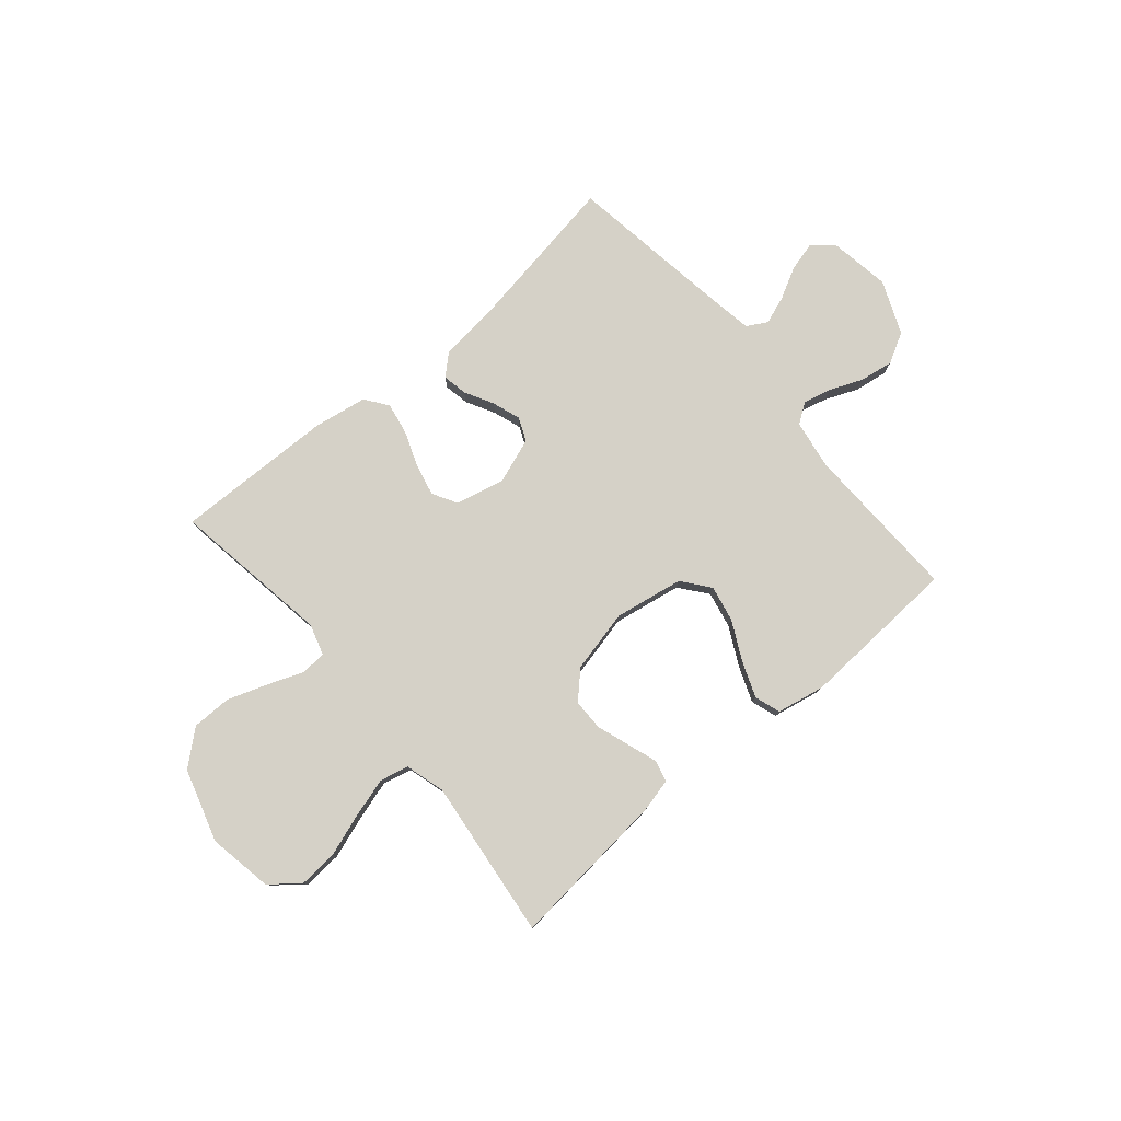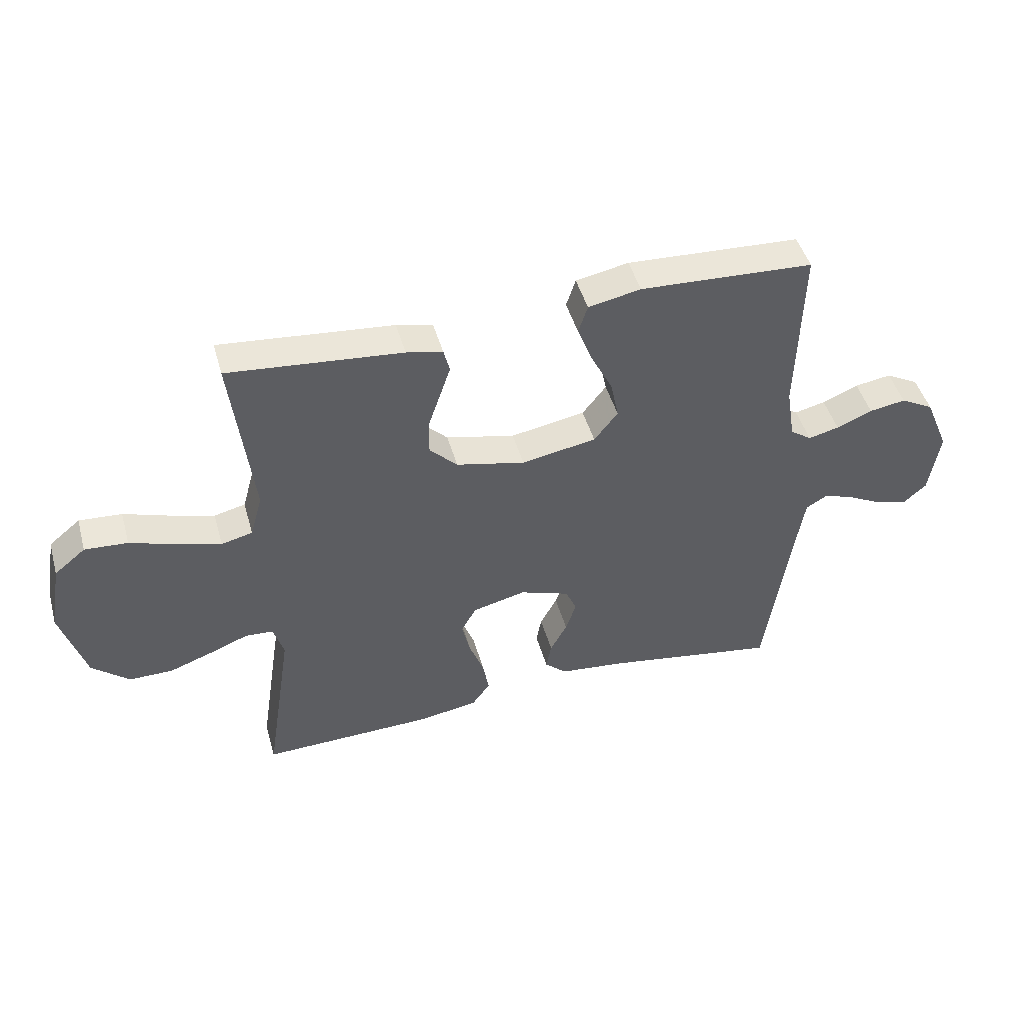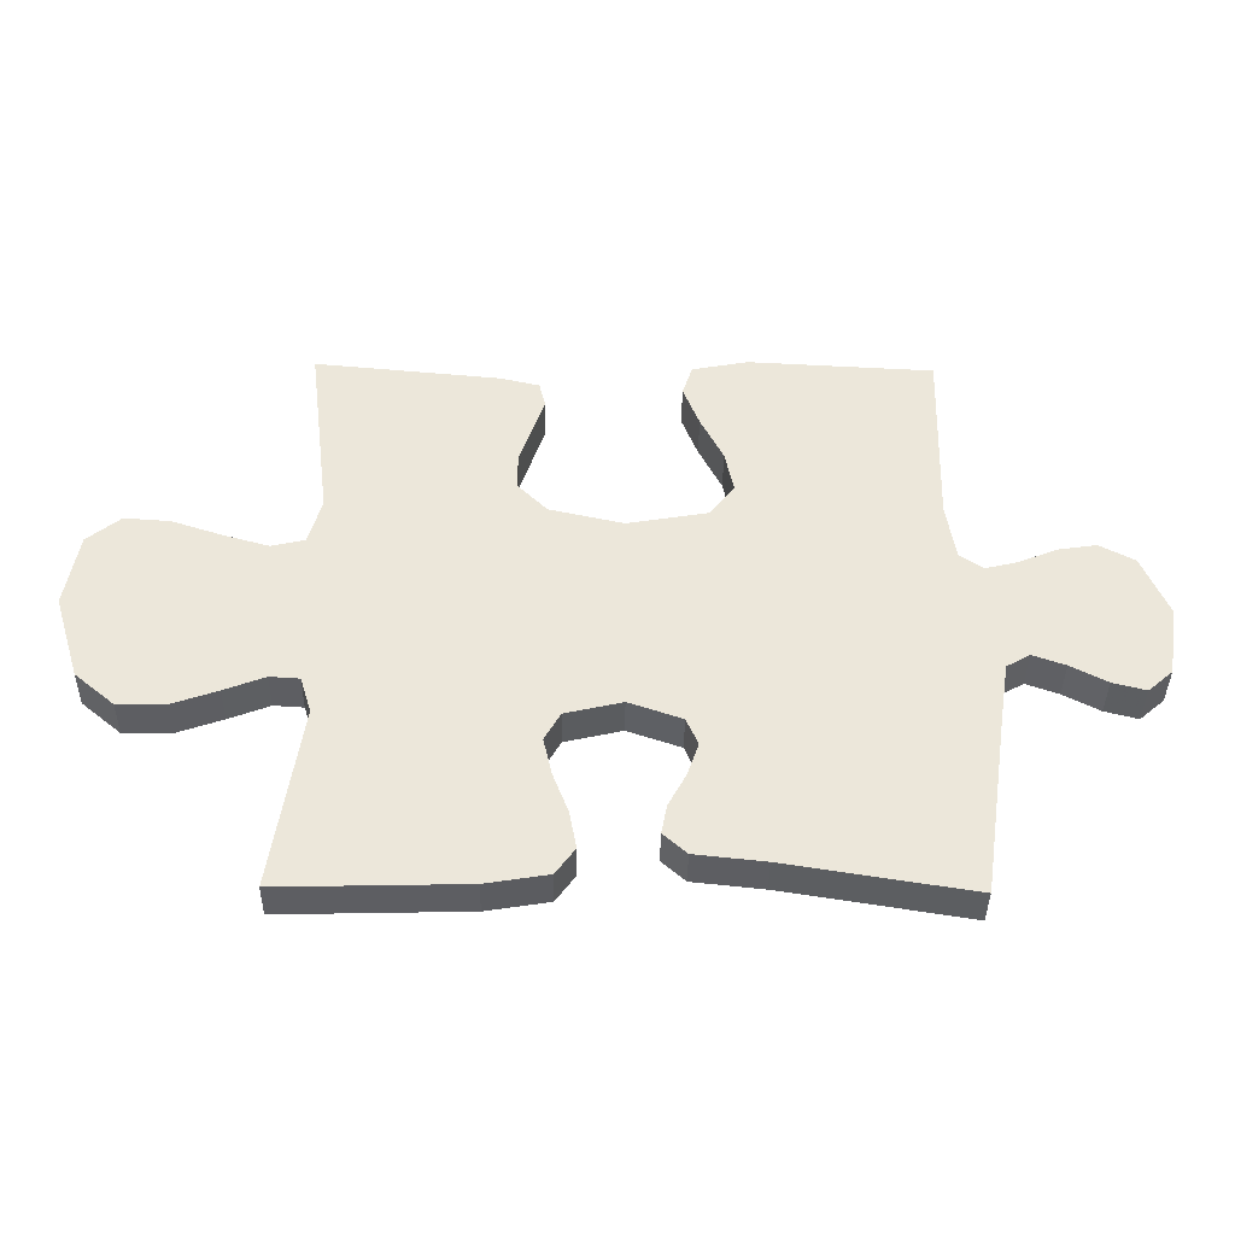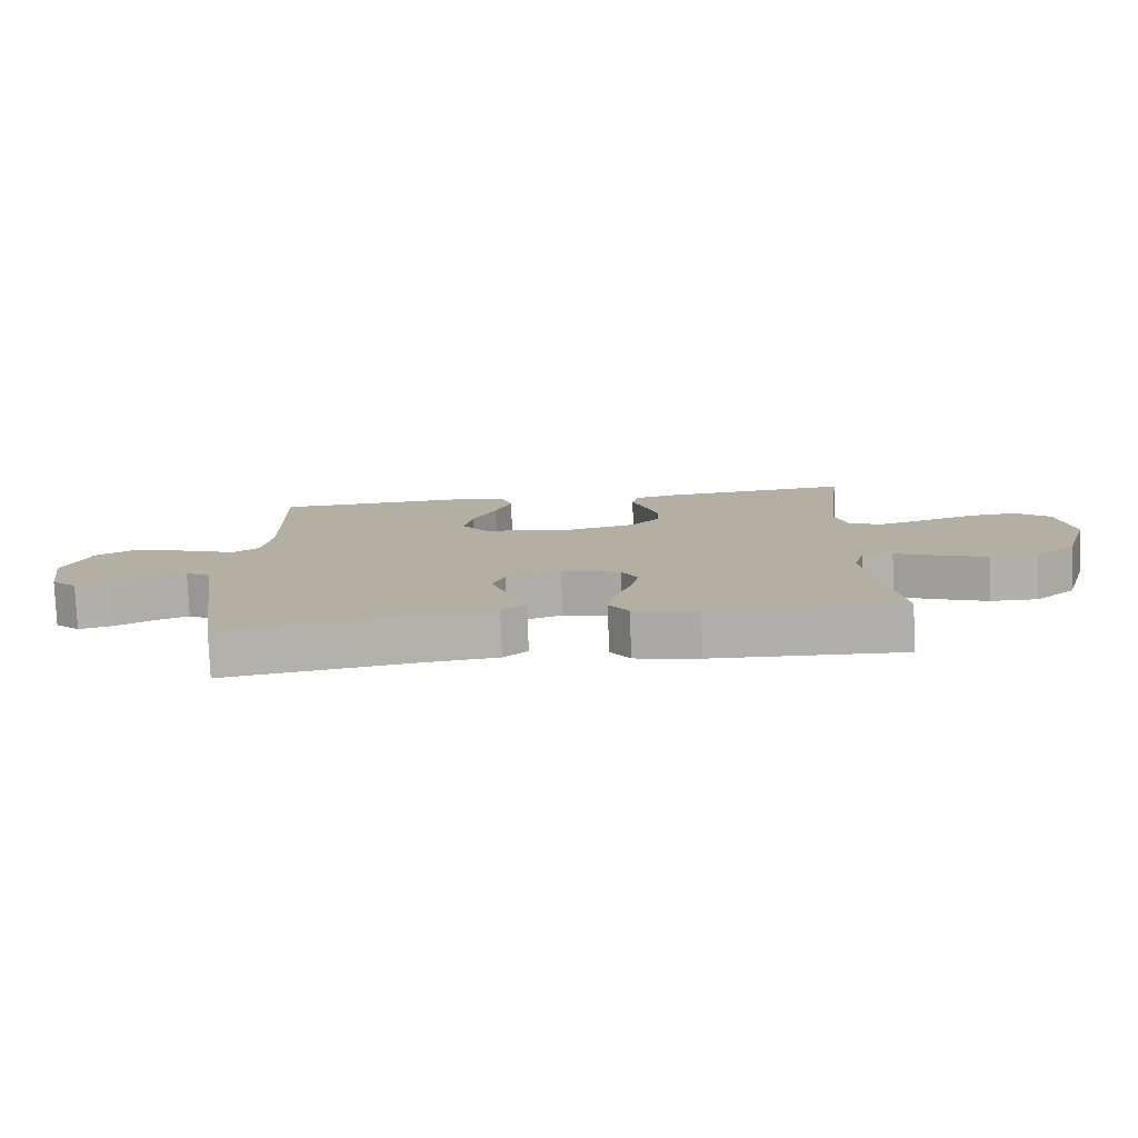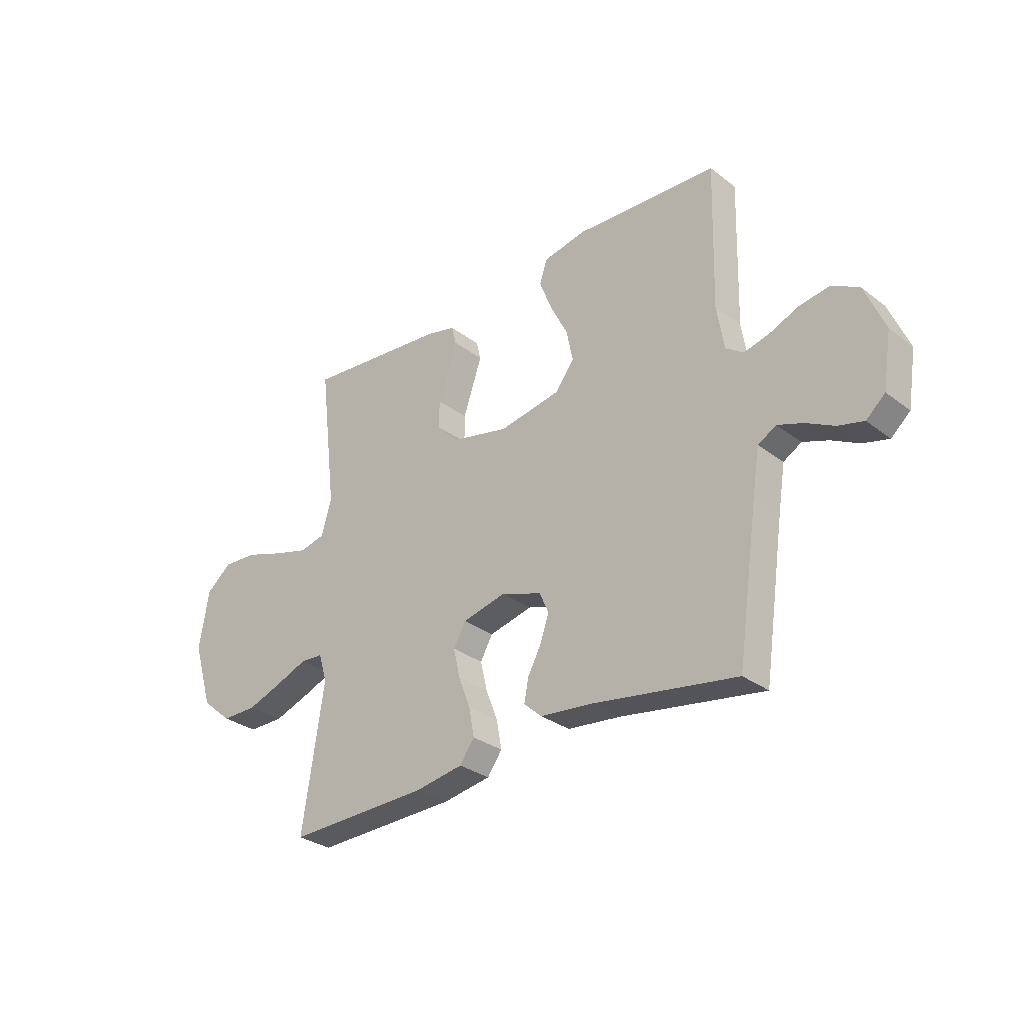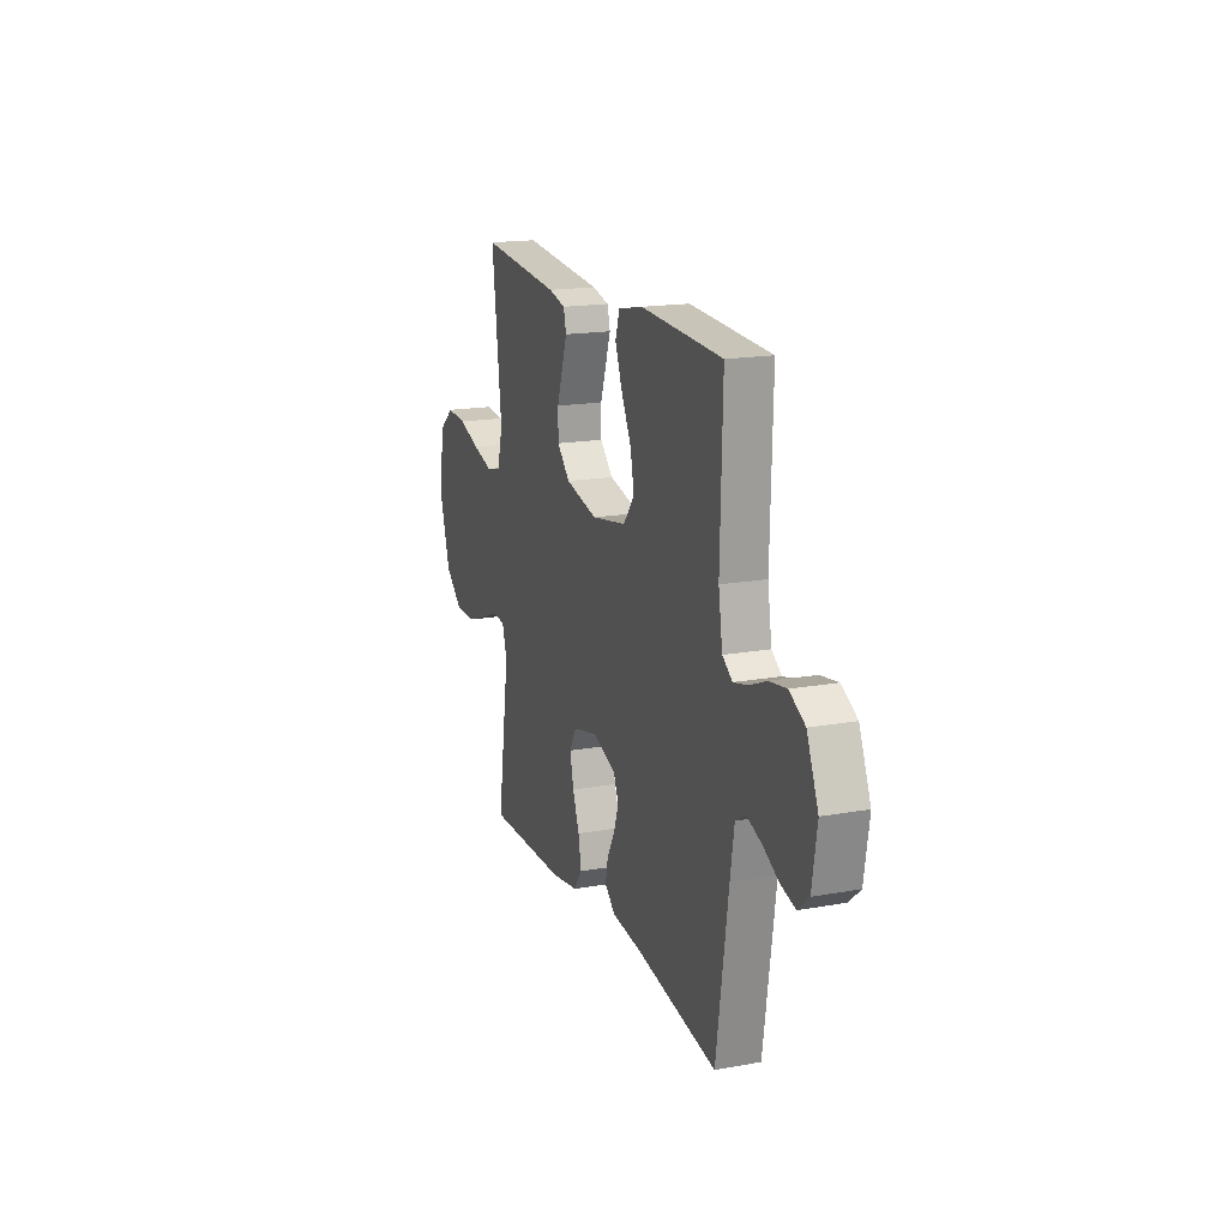
<metadata>
{"format":"obj","ext":"obj","renderer":"f3d","projection":"perspective","resolution":1024,"background":"white","views":[{"elev":79.2,"azim":-40.5,"up":"+Y"},{"elev":46.4,"azim":-15.6,"up":"+Z"},{"elev":-39.0,"azim":-0.9,"up":"+Z"},{"elev":-78.4,"azim":-177.8,"up":"+Z"},{"elev":-30.2,"azim":42.4,"up":"+Z"},{"elev":17.4,"azim":70.3,"up":"+Z"}]}
</metadata>
<code>
v 0.5 0.07 -0.5
v 0.2 0.07 -0.452
v 0.087 0.07 -0.44
v 0.049 0.07 -0.406
v 0.058 0.07 -0.359
v 0.087 0.07 -0.305
v 0.105 0.07 -0.252
v 0.086 0.07 -0.208
v 0 0.07 -0.178
v -0.092 0.07 -0.2
v -0.118 0.07 -0.246
v -0.104 0.07 -0.307
v -0.079 0.07 -0.372
v -0.068 0.07 -0.432
v -0.099 0.07 -0.475
v -0.2 0.07 -0.492
v -0.5 0.07 -0.5
v -0.454 0.07 -0.2
v -0.472 0.07 -0.141
v -0.52 0.07 -0.138
v -0.586 0.07 -0.164
v -0.662 0.07 -0.191
v -0.737 0.07 -0.191
v -0.801 0.07 -0.137
v -0.843 0.07 0
v -0.822 0.07 0.121
v -0.768 0.07 0.165
v -0.694 0.07 0.16
v -0.613 0.07 0.133
v -0.539 0.07 0.112
v -0.485 0.07 0.125
v -0.464 0.07 0.2
v -0.5 0.07 0.5
v -0.2 0.07 0.472
v -0.137 0.07 0.457
v -0.127 0.07 0.417
v -0.146 0.07 0.361
v -0.167 0.07 0.299
v -0.167 0.07 0.24
v -0.119 0.07 0.192
v 0 0.07 0.165
v 0.129 0.07 0.188
v 0.17 0.07 0.24
v 0.156 0.07 0.308
v 0.119 0.07 0.381
v 0.093 0.07 0.448
v 0.109 0.07 0.497
v 0.2 0.07 0.515
v 0.5 0.07 0.5
v 0.492 0.07 0.2
v 0.507 0.07 0.108
v 0.544 0.07 0.082
v 0.597 0.07 0.095
v 0.659 0.07 0.121
v 0.722 0.07 0.131
v 0.779 0.07 0.1
v 0.821 0.07 0
v 0.803 0.07 -0.113
v 0.763 0.07 -0.148
v 0.709 0.07 -0.134
v 0.65 0.07 -0.103
v 0.597 0.07 -0.084
v 0.559 0.07 -0.106
v 0.544 0.07 -0.2
v 0.5 0 -0.5
v 0.2 0 -0.452
v 0.087 0 -0.44
v 0.049 0 -0.406
v 0.058 0 -0.359
v 0.087 0 -0.305
v 0.105 0 -0.252
v 0.086 0 -0.208
v 0 0 -0.178
v -0.092 0 -0.2
v -0.118 0 -0.246
v -0.104 0 -0.307
v -0.079 0 -0.372
v -0.068 0 -0.432
v -0.099 0 -0.475
v -0.2 0 -0.492
v -0.5 0 -0.5
v -0.454 0 -0.2
v -0.472 0 -0.141
v -0.52 0 -0.138
v -0.586 0 -0.164
v -0.662 0 -0.191
v -0.737 0 -0.191
v -0.801 0 -0.137
v -0.843 0 0
v -0.822 0 0.121
v -0.768 0 0.165
v -0.694 0 0.16
v -0.613 0 0.133
v -0.539 0 0.112
v -0.485 0 0.125
v -0.464 0 0.2
v -0.5 0 0.5
v -0.2 0 0.472
v -0.137 0 0.457
v -0.127 0 0.417
v -0.146 0 0.361
v -0.167 0 0.299
v -0.167 0 0.24
v -0.119 0 0.192
v 0 0 0.165
v 0.129 0 0.188
v 0.17 0 0.24
v 0.156 0 0.308
v 0.119 0 0.381
v 0.093 0 0.448
v 0.109 0 0.497
v 0.2 0 0.515
v 0.5 0 0.5
v 0.492 0 0.2
v 0.507 0 0.108
v 0.544 0 0.082
v 0.597 0 0.095
v 0.659 0 0.121
v 0.722 0 0.131
v 0.779 0 0.1
v 0.821 0 0
v 0.803 0 -0.113
v 0.763 0 -0.148
v 0.709 0 -0.134
v 0.65 0 -0.103
v 0.597 0 -0.084
v 0.559 0 -0.106
v 0.544 0 -0.2
f 58 59 60 61
f 58 61 62
f 57 58 62
f 56 57 62
f 53 54 55 56
f 52 53 56 62
f 51 52 62 63
f 47 48 49 50
f 47 50 51
f 44 45 46 47
f 44 47 51 63
f 34 35 36 37
f 32 33 34 37
f 31 32 37 38
f 26 27 28 29
f 26 29 30
f 25 26 30
f 24 25 30 31
f 20 21 22 23
f 20 23 24 31
f 15 16 17 18
f 15 18 19
f 12 13 14 15
f 11 12 15 19
f 10 11 19
f 9 10 19
f 3 4 5 6
f 2 3 6 7
f 64 1 2 7
f 43 44 63 64
f 42 43 64 7
f 41 42 7 8
f 40 41 8 9
f 39 40 9 19
f 31 38 39
f 19 20 31 39
f 125 124 123 122
f 126 125 122
f 126 122 121
f 126 121 120
f 120 119 118 117
f 126 120 117 116
f 127 126 116 115
f 114 113 112 111
f 115 114 111
f 111 110 109 108
f 127 115 111 108
f 101 100 99 98
f 101 98 97 96
f 102 101 96 95
f 93 92 91 90
f 94 93 90
f 94 90 89
f 95 94 89 88
f 87 86 85 84
f 95 88 87 84
f 82 81 80 79
f 83 82 79
f 79 78 77 76
f 83 79 76 75
f 83 75 74
f 83 74 73
f 70 69 68 67
f 71 70 67 66
f 71 66 65 128
f 128 127 108 107
f 71 128 107 106
f 72 71 106 105
f 73 72 105 104
f 83 73 104 103
f 103 102 95
f 103 95 84 83
f 1 65 66 2
f 2 66 67 3
f 3 67 68 4
f 4 68 69 5
f 5 69 70 6
f 6 70 71 7
f 7 71 72 8
f 8 72 73 9
f 9 73 74 10
f 10 74 75 11
f 11 75 76 12
f 12 76 77 13
f 13 77 78 14
f 14 78 79 15
f 15 79 80 16
f 16 80 81 17
f 17 81 82 18
f 18 82 83 19
f 19 83 84 20
f 20 84 85 21
f 21 85 86 22
f 22 86 87 23
f 23 87 88 24
f 24 88 89 25
f 25 89 90 26
f 26 90 91 27
f 27 91 92 28
f 28 92 93 29
f 29 93 94 30
f 30 94 95 31
f 31 95 96 32
f 32 96 97 33
f 33 97 98 34
f 34 98 99 35
f 35 99 100 36
f 36 100 101 37
f 37 101 102 38
f 38 102 103 39
f 39 103 104 40
f 40 104 105 41
f 41 105 106 42
f 42 106 107 43
f 43 107 108 44
f 44 108 109 45
f 45 109 110 46
f 46 110 111 47
f 47 111 112 48
f 48 112 113 49
f 49 113 114 50
f 50 114 115 51
f 51 115 116 52
f 52 116 117 53
f 53 117 118 54
f 54 118 119 55
f 55 119 120 56
f 56 120 121 57
f 57 121 122 58
f 58 122 123 59
f 59 123 124 60
f 60 124 125 61
f 61 125 126 62
f 62 126 127 63
f 63 127 128 64
f 64 128 65 1

</code>
